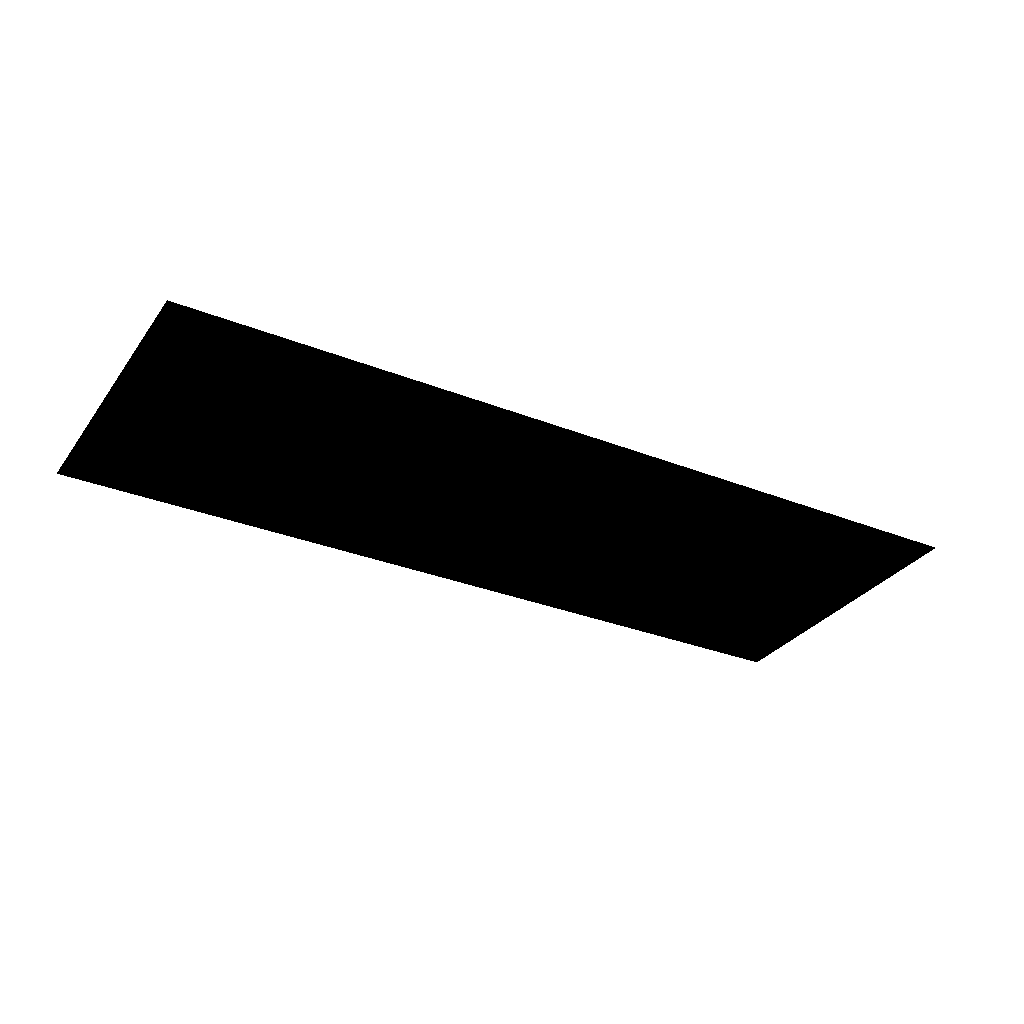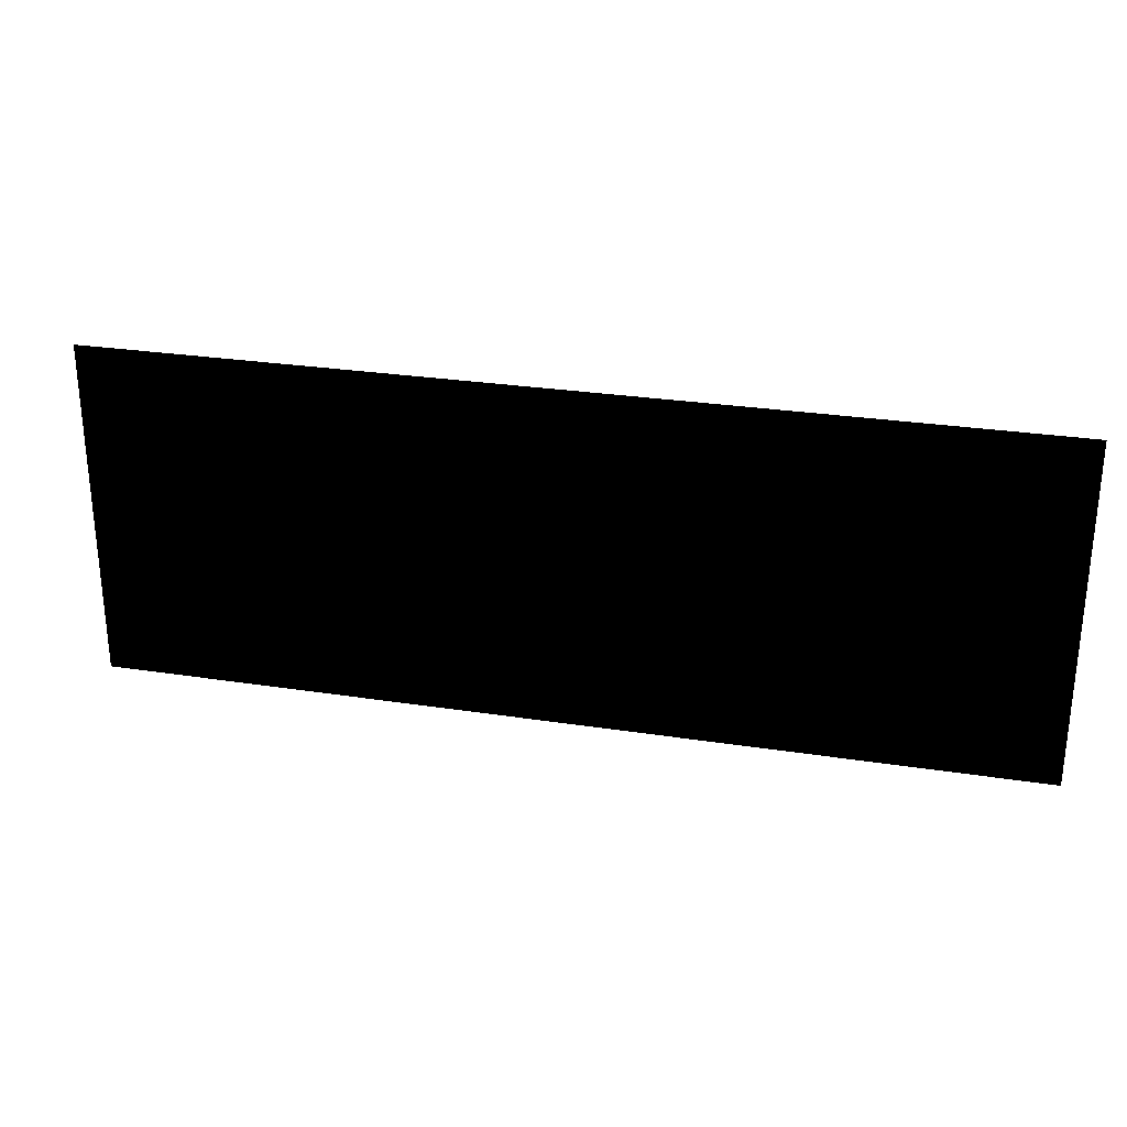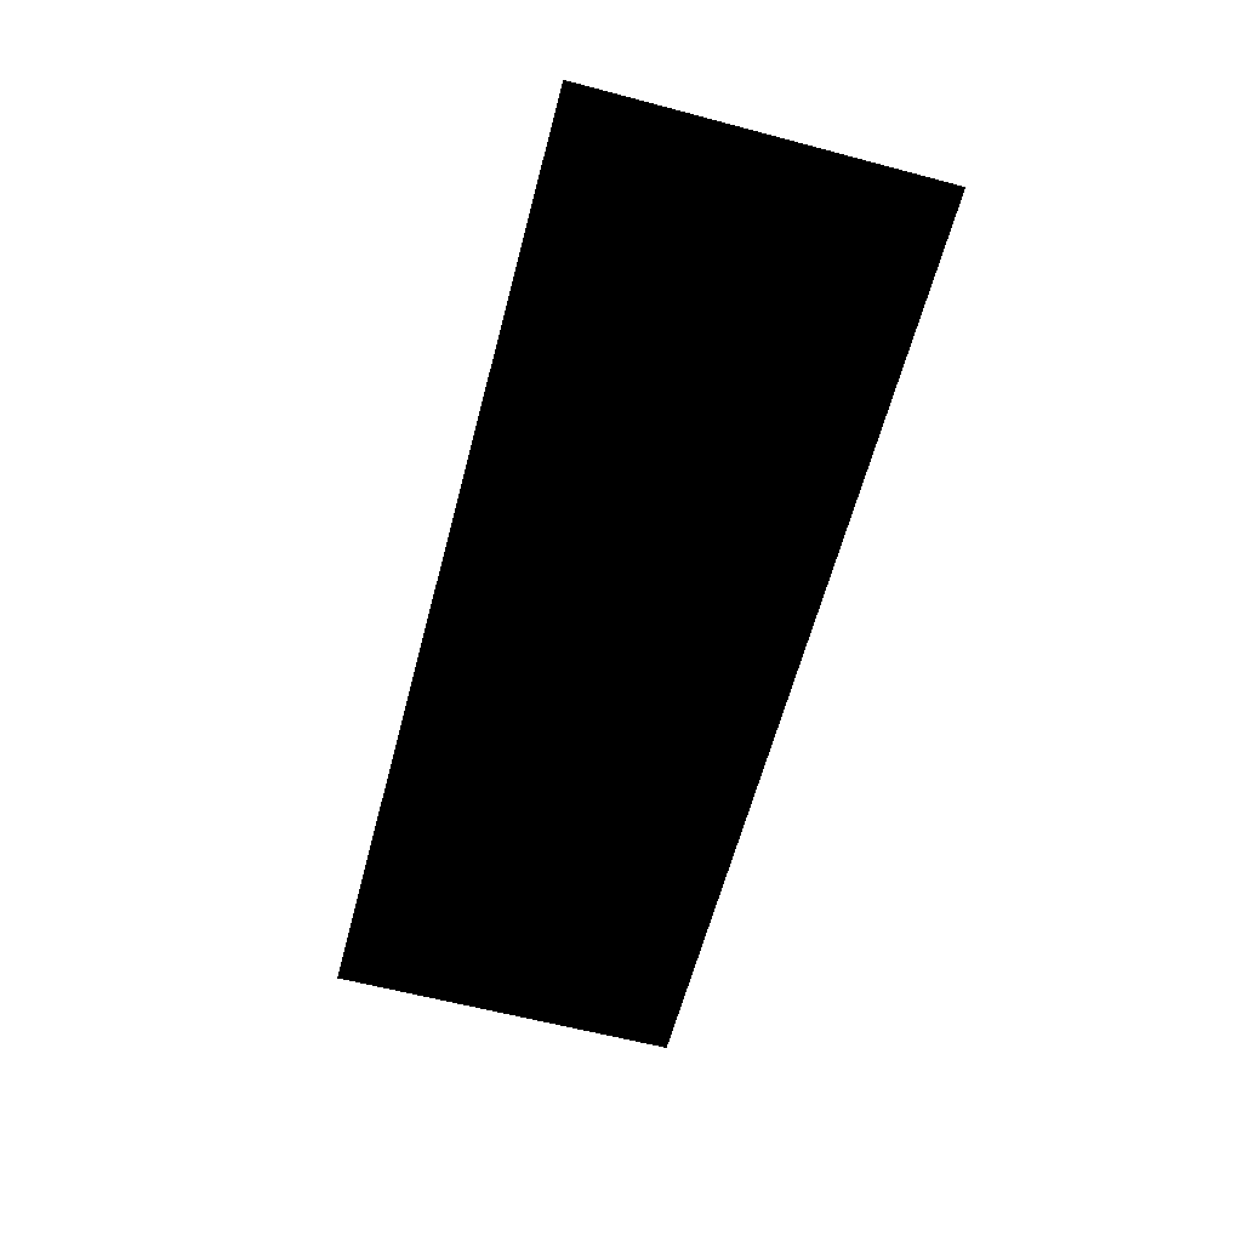
<metadata>
{"format":"obj","ext":"obj","renderer":"f3d","projection":"perspective","resolution":1024,"background":"white","views":[{"elev":-31.1,"azim":150.4,"up":"+Z"},{"elev":27.7,"azim":-166.7,"up":"+Y"},{"elev":-62.7,"azim":75.1,"up":"+Z"}]}
</metadata>
<code>
g lians_4
v 5.821 5.722e-06 5.722e-06
v 5.821 -0.392 5.722e-06
v 5.373 -0.392 5.722e-06
v 5.373 5.722e-06 5.722e-06
v 4.926 5.722e-06 5.722e-06
v 4.926 -0.392 5.722e-06
v 4.478 5.722e-06 5.722e-06
v 4.478 -0.392 5.722e-06
v 4.03 5.722e-06 5.722e-06
v 4.03 -0.392 5.722e-06
v 3.582 5.722e-06 5.722e-06
v 3.582 -0.392 5.722e-06
v 3.135 5.722e-06 5.722e-06
v 3.135 -0.392 5.722e-06
v 2.687 5.722e-06 5.722e-06
v 2.687 -0.392 5.722e-06
v 2.239 5.722e-06 5.722e-06
v 2.239 -0.392 5.722e-06
v 1.791 5.722e-06 5.722e-06
v 1.791 -0.392 5.722e-06
v 1.343 5.722e-06 5.722e-06
v 1.343 -0.392 5.722e-06
v 0.8956 5.722e-06 5.722e-06
v 0.8956 -0.392 5.722e-06
v 0.4478 5.722e-06 5.722e-06
v 0.4478 -0.392 5.722e-06
v 5.722e-06 5.722e-06 5.722e-06
v 5.722e-06 -0.392 5.722e-06
v -0.4478 5.722e-06 5.722e-06
v -0.4478 -0.392 5.722e-06
v -0.8956 5.722e-06 5.722e-06
v -0.8956 -0.392 5.722e-06
v -1.343 5.722e-06 5.722e-06
v -1.343 -0.392 5.722e-06
v -1.791 5.722e-06 5.722e-06
v -1.791 -0.392 5.722e-06
v -2.239 5.722e-06 5.722e-06
v -2.239 -0.392 5.722e-06
v -2.687 5.722e-06 5.722e-06
v -2.687 -0.392 5.722e-06
v -3.135 5.722e-06 5.722e-06
v -3.135 -0.392 5.722e-06
v -3.582 5.722e-06 5.722e-06
v -3.582 -0.392 5.722e-06
v -4.03 5.722e-06 5.722e-06
v -4.03 -0.392 5.722e-06
v -4.478 5.722e-06 5.722e-06
v -4.478 -0.392 5.722e-06
v -4.926 5.722e-06 5.722e-06
v -4.926 -0.392 5.722e-06
v -5.373 5.722e-06 5.722e-06
v -5.373 -0.392 5.722e-06
v -5.821 5.722e-06 5.722e-06
v -5.821 -0.392 5.722e-06
v -3.135 -0.7841 5.722e-06
v -2.687 -0.7841 5.722e-06
v -3.135 -1.176 5.722e-06
v -2.687 -1.176 5.722e-06
v -3.135 -1.568 5.722e-06
v -2.687 -1.568 5.722e-06
v -3.135 -1.96 5.722e-06
v -2.687 -1.96 5.722e-06
v -3.135 -2.352 5.722e-06
v -2.687 -2.352 5.722e-06
v -3.135 -2.744 5.722e-06
v -2.687 -2.744 5.722e-06
v -3.135 -3.136 5.722e-06
v -2.687 -3.136 5.722e-06
v -3.135 -3.528 5.722e-06
v -2.687 -3.528 5.722e-06
v -3.135 -3.92 5.722e-06
v -2.687 -3.92 5.722e-06
v -3.135 -4.312 5.722e-06
v -3.582 -4.312 5.722e-06
v -3.582 -3.92 5.722e-06
v -4.03 -4.312 5.722e-06
v -4.03 -3.92 5.722e-06
v -4.478 -4.312 5.722e-06
v -4.478 -3.92 5.722e-06
v -4.926 -4.312 5.722e-06
v -4.926 -3.92 5.722e-06
v -5.373 -4.312 5.722e-06
v -5.373 -3.92 5.722e-06
v -5.821 -4.312 5.722e-06
v -5.821 -3.92 5.722e-06
v -2.687 -4.312 5.722e-06
v -2.239 -3.92 5.722e-06
v -2.239 -4.312 5.722e-06
v -1.791 -3.92 5.722e-06
v -1.791 -4.312 5.722e-06
v -1.343 -3.92 5.722e-06
v -1.343 -4.312 5.722e-06
v -0.8956 -3.92 5.722e-06
v -0.8956 -4.312 5.722e-06
v -0.4478 -3.92 5.722e-06
v -0.4478 -4.312 5.722e-06
v 5.722e-06 -3.92 5.722e-06
v 5.722e-06 -4.312 5.722e-06
v 0.4478 -3.92 5.722e-06
v 0.4478 -4.312 5.722e-06
v 0.8956 -3.92 5.722e-06
v 0.8956 -4.312 5.722e-06
v 1.343 -3.92 5.722e-06
v 1.343 -4.312 5.722e-06
v 1.791 -3.92 5.722e-06
v 1.791 -4.312 5.722e-06
v 2.239 -3.92 5.722e-06
v 2.239 -4.312 5.722e-06
v 2.687 -3.92 5.722e-06
v 2.687 -4.312 5.722e-06
v 3.135 -3.92 5.722e-06
v 3.135 -4.312 5.722e-06
v 3.582 -3.92 5.722e-06
v 3.582 -4.312 5.722e-06
v 4.03 -3.92 5.722e-06
v 4.03 -4.312 5.722e-06
v 4.478 -3.92 5.722e-06
v 4.478 -4.312 5.722e-06
v 4.926 -3.92 5.722e-06
v 4.926 -4.312 5.722e-06
v 5.373 -3.92 5.722e-06
v 5.373 -4.312 5.722e-06
v 5.821 -4.312 5.722e-06
v 5.821 -3.92 5.722e-06
v 5.373 -3.528 5.722e-06
v 5.821 -3.528 5.722e-06
v 4.926 -3.528 5.722e-06
v 4.478 -3.528 5.722e-06
v 4.03 -3.528 5.722e-06
v 3.582 -3.528 5.722e-06
v 3.135 -3.528 5.722e-06
v 2.687 -3.528 5.722e-06
v 2.239 -3.528 5.722e-06
v 1.791 -3.528 5.722e-06
v 1.343 -3.528 5.722e-06
v 0.8956 -3.528 5.722e-06
v 0.4478 -3.528 5.722e-06
v 5.722e-06 -3.528 5.722e-06
v -0.4478 -3.528 5.722e-06
v -0.8956 -3.528 5.722e-06
v -1.343 -3.528 5.722e-06
v -1.791 -3.528 5.722e-06
v -2.239 -3.528 5.722e-06
v 0.4478 -3.136 5.722e-06
v 0.8956 -3.136 5.722e-06
v 5.722e-06 -3.136 5.722e-06
v -0.4478 -3.136 5.722e-06
v -0.8956 -3.136 5.722e-06
v -1.343 -3.136 5.722e-06
v -1.791 -3.136 5.722e-06
v -2.239 -3.136 5.722e-06
v 0.8956 -2.744 5.722e-06
v 1.343 -2.744 5.722e-06
v 1.343 -3.136 5.722e-06
v 1.791 -3.136 5.722e-06
v 2.239 -3.136 5.722e-06
v 2.687 -3.136 5.722e-06
v 3.135 -3.136 5.722e-06
v 3.582 -3.136 5.722e-06
v 4.03 -3.136 5.722e-06
v 4.478 -3.136 5.722e-06
v 4.926 -3.136 5.722e-06
v 5.373 -3.136 5.722e-06
v 5.821 -3.136 5.722e-06
v 5.373 -2.744 5.722e-06
v 5.821 -2.744 5.722e-06
v 4.926 -2.744 5.722e-06
v 4.478 -2.744 5.722e-06
v 4.03 -2.744 5.722e-06
v 3.582 -2.744 5.722e-06
v 3.135 -2.744 5.722e-06
v 2.687 -2.744 5.722e-06
v 2.239 -2.744 5.722e-06
v 1.791 -2.744 5.722e-06
v 4.926 -2.352 5.722e-06
v 5.373 -2.352 5.722e-06
v 4.478 -2.352 5.722e-06
v 4.03 -2.352 5.722e-06
v 3.582 -2.352 5.722e-06
v 3.135 -2.352 5.722e-06
v 2.687 -2.352 5.722e-06
v 2.239 -2.352 5.722e-06
v 1.791 -2.352 5.722e-06
v 1.343 -2.352 5.722e-06
v 0.8956 -2.352 5.722e-06
v 0.4478 -2.744 5.722e-06
v 5.722e-06 -2.744 5.722e-06
v -0.4478 -2.744 5.722e-06
v -0.8956 -2.744 5.722e-06
v -1.343 -2.744 5.722e-06
v -1.791 -2.744 5.722e-06
v -2.239 -2.744 5.722e-06
v 0.4478 -2.352 5.722e-06
v 5.722e-06 -2.352 5.722e-06
v -0.4478 -2.352 5.722e-06
v -0.8956 -2.352 5.722e-06
v -1.343 -2.352 5.722e-06
v -1.791 -2.352 5.722e-06
v -2.239 -2.352 5.722e-06
v 0.8956 -1.96 5.722e-06
v 1.343 -1.96 5.722e-06
v 1.791 -1.96 5.722e-06
v 2.239 -1.96 5.722e-06
v 2.687 -1.96 5.722e-06
v 3.135 -1.96 5.722e-06
v 3.582 -1.96 5.722e-06
v 4.03 -1.96 5.722e-06
v 4.478 -1.96 5.722e-06
v 4.926 -1.96 5.722e-06
v 5.373 -1.96 5.722e-06
v 5.821 -2.352 5.722e-06
v 5.821 -1.96 5.722e-06
v 5.373 -1.568 5.722e-06
v 5.821 -1.568 5.722e-06
v 4.926 -1.568 5.722e-06
v 4.478 -1.568 5.722e-06
v 4.03 -1.568 5.722e-06
v 3.582 -1.568 5.722e-06
v 3.135 -1.568 5.722e-06
v 2.687 -1.568 5.722e-06
v 2.239 -1.568 5.722e-06
v 1.791 -1.568 5.722e-06
v 1.343 -1.568 5.722e-06
v 0.8956 -1.568 5.722e-06
v 0.4478 -1.96 5.722e-06
v 5.722e-06 -1.96 5.722e-06
v -0.4478 -1.96 5.722e-06
v -0.8956 -1.96 5.722e-06
v -1.343 -1.96 5.722e-06
v -1.791 -1.96 5.722e-06
v -2.239 -1.96 5.722e-06
v 0.4478 -1.568 5.722e-06
v 5.722e-06 -1.568 5.722e-06
v -0.4478 -1.568 5.722e-06
v -0.8956 -1.568 5.722e-06
v -1.343 -1.568 5.722e-06
v -1.791 -1.568 5.722e-06
v -2.239 -1.568 5.722e-06
v 0.8956 -1.176 5.722e-06
v 1.343 -1.176 5.722e-06
v 1.791 -1.176 5.722e-06
v 2.239 -1.176 5.722e-06
v 2.687 -1.176 5.722e-06
v 3.135 -1.176 5.722e-06
v 3.582 -1.176 5.722e-06
v 4.03 -1.176 5.722e-06
v 4.478 -1.176 5.722e-06
v 4.926 -1.176 5.722e-06
v 5.373 -1.176 5.722e-06
v 5.821 -1.176 5.722e-06
v 5.373 -0.7841 5.722e-06
v 5.821 -0.7841 5.722e-06
v 4.926 -0.7841 5.722e-06
v 4.478 -0.7841 5.722e-06
v 4.03 -0.7841 5.722e-06
v 3.582 -0.7841 5.722e-06
v 3.135 -0.7841 5.722e-06
v 2.687 -0.7841 5.722e-06
v 2.239 -0.7841 5.722e-06
v 1.791 -0.7841 5.722e-06
v 1.343 -0.7841 5.722e-06
v 0.8956 -0.7841 5.722e-06
v 0.4478 -1.176 5.722e-06
v 5.722e-06 -1.176 5.722e-06
v -0.4478 -1.176 5.722e-06
v -0.8956 -1.176 5.722e-06
v -1.343 -1.176 5.722e-06
v -1.791 -1.176 5.722e-06
v -2.239 -1.176 5.722e-06
v 0.4478 -0.7841 5.722e-06
v 5.722e-06 -0.7841 5.722e-06
v -0.4478 -0.7841 5.722e-06
v -0.8956 -0.7841 5.722e-06
v -1.343 -0.7841 5.722e-06
v -1.791 -0.7841 5.722e-06
v -2.239 -0.7841 5.722e-06
v -3.582 -3.528 5.722e-06
v -4.03 -3.528 5.722e-06
v -4.478 -3.528 5.722e-06
v -4.926 -3.528 5.722e-06
v -5.373 -3.528 5.722e-06
v -5.821 -3.528 5.722e-06
v -3.582 -3.136 5.722e-06
v -4.03 -3.136 5.722e-06
v -4.478 -3.136 5.722e-06
v -4.926 -3.136 5.722e-06
v -5.373 -3.136 5.722e-06
v -5.821 -3.136 5.722e-06
v -3.582 -2.744 5.722e-06
v -4.03 -2.744 5.722e-06
v -4.478 -2.744 5.722e-06
v -4.926 -2.744 5.722e-06
v -5.373 -2.744 5.722e-06
v -5.821 -2.744 5.722e-06
v -3.582 -2.352 5.722e-06
v -4.03 -2.352 5.722e-06
v -4.478 -2.352 5.722e-06
v -4.926 -2.352 5.722e-06
v -5.373 -2.352 5.722e-06
v -5.821 -2.352 5.722e-06
v -3.582 -1.96 5.722e-06
v -4.03 -1.96 5.722e-06
v -4.478 -1.96 5.722e-06
v -4.926 -1.96 5.722e-06
v -5.373 -1.96 5.722e-06
v -5.821 -1.96 5.722e-06
v -3.582 -1.568 5.722e-06
v -4.03 -1.568 5.722e-06
v -4.478 -1.568 5.722e-06
v -4.926 -1.568 5.722e-06
v -5.373 -1.568 5.722e-06
v -5.821 -1.568 5.722e-06
v -3.582 -1.176 5.722e-06
v -4.03 -1.176 5.722e-06
v -4.478 -1.176 5.722e-06
v -4.926 -1.176 5.722e-06
v -5.373 -1.176 5.722e-06
v -5.821 -1.176 5.722e-06
v -3.582 -0.7841 5.722e-06
v -4.03 -0.7841 5.722e-06
v -4.478 -0.7841 5.722e-06
v -4.926 -0.7841 5.722e-06
v -5.373 -0.7841 5.722e-06
v -5.821 -0.7841 5.722e-06
g lians_4_0
f 3 2 1
f 4 3 1
f 3 4 5
f 6 3 5
f 6 5 7
f 8 6 7
f 8 7 9
f 10 8 9
f 10 9 11
f 12 10 11
f 12 11 13
f 14 12 13
f 14 13 15
f 16 14 15
f 16 15 17
f 18 16 17
f 18 17 19
f 20 18 19
f 20 19 21
f 22 20 21
f 22 21 23
f 24 22 23
f 24 23 25
f 26 24 25
f 26 25 27
f 28 26 27
f 28 27 29
f 30 28 29
f 30 29 31
f 32 30 31
f 32 31 33
f 34 32 33
f 34 33 35
f 36 34 35
f 36 35 37
f 38 36 37
f 38 37 39
f 40 38 39
f 40 39 41
f 42 40 41
f 42 41 43
f 44 42 43
f 44 43 45
f 46 44 45
f 46 45 47
f 48 46 47
f 48 47 49
f 50 48 49
f 50 49 51
f 52 50 51
f 52 51 53
f 54 52 53
f 40 42 55
f 56 40 55
f 56 55 57
f 58 56 57
f 58 57 59
f 60 58 59
f 60 59 61
f 62 60 61
f 62 61 63
f 64 62 63
f 64 63 65
f 66 64 65
f 66 65 67
f 68 66 67
f 68 67 69
f 70 68 69
f 70 69 71
f 72 70 71
f 72 71 73
f 73 71 74
f 71 75 74
f 71 69 75
f 74 75 76
f 75 77 76
f 76 77 78
f 77 79 78
f 78 79 80
f 79 81 80
f 80 81 82
f 81 83 82
f 82 83 84
f 83 85 84
f 86 72 73
f 87 72 86
f 88 87 86
f 89 87 88
f 90 89 88
f 91 89 90
f 92 91 90
f 93 91 92
f 94 93 92
f 95 93 94
f 96 95 94
f 97 95 96
f 98 97 96
f 99 97 98
f 100 99 98
f 101 99 100
f 102 101 100
f 103 101 102
f 104 103 102
f 105 103 104
f 106 105 104
f 107 105 106
f 108 107 106
f 109 107 108
f 110 109 108
f 111 109 110
f 112 111 110
f 113 111 112
f 114 113 112
f 115 113 114
f 116 115 114
f 117 115 116
f 118 117 116
f 119 117 118
f 120 119 118
f 121 119 120
f 122 121 120
f 121 122 123
f 124 121 123
f 125 121 124
f 121 125 119
f 126 125 124
f 125 127 119
f 119 127 117
f 127 128 117
f 117 128 115
f 128 129 115
f 115 129 113
f 129 130 113
f 113 130 111
f 130 131 111
f 111 131 109
f 131 132 109
f 109 132 107
f 132 133 107
f 107 133 105
f 133 134 105
f 105 134 103
f 134 135 103
f 103 135 101
f 135 136 101
f 101 136 99
f 136 137 99
f 99 137 97
f 137 138 97
f 97 138 95
f 138 139 95
f 95 139 93
f 139 140 93
f 93 140 91
f 140 141 91
f 91 141 89
f 141 142 89
f 89 142 87
f 142 143 87
f 87 143 72
f 143 70 72
f 137 144 138
f 145 144 137
f 144 146 138
f 138 146 139
f 146 147 139
f 139 147 140
f 147 148 140
f 140 148 141
f 148 149 141
f 141 149 142
f 149 150 142
f 142 150 143
f 150 151 143
f 143 151 70
f 151 68 70
f 145 152 144
f 153 152 145
f 154 153 145
f 154 145 136
f 135 154 136
f 155 154 135
f 134 155 135
f 156 155 134
f 133 156 134
f 157 156 133
f 132 157 133
f 158 157 132
f 131 158 132
f 159 158 131
f 130 159 131
f 160 159 130
f 129 160 130
f 161 160 129
f 128 161 129
f 162 161 128
f 127 162 128
f 163 162 127
f 125 163 127
f 163 125 126
f 164 163 126
f 165 163 164
f 163 165 162
f 166 165 164
f 165 167 162
f 162 167 161
f 167 168 161
f 161 168 160
f 168 169 160
f 160 169 159
f 169 170 159
f 159 170 158
f 170 171 158
f 158 171 157
f 171 172 157
f 157 172 156
f 172 173 156
f 156 173 155
f 173 174 155
f 155 174 154
f 174 153 154
f 167 175 168
f 176 175 167
f 175 177 168
f 177 178 169
f 178 179 170
f 170 179 171
f 169 178 170
f 168 177 169
f 179 180 171
f 180 181 172
f 172 181 173
f 171 180 172
f 181 182 173
f 173 182 174
f 182 183 174
f 174 183 153
f 183 184 153
f 153 184 152
f 184 185 152
f 152 185 186
f 152 186 144
f 144 186 146
f 186 187 146
f 146 187 147
f 187 188 147
f 147 188 148
f 188 189 148
f 148 189 149
f 189 190 149
f 149 190 150
f 190 191 150
f 150 191 151
f 191 192 151
f 151 192 68
f 192 66 68
f 186 193 187
f 185 193 186
f 193 194 187
f 194 195 188
f 188 195 189
f 187 194 188
f 195 196 189
f 189 196 190
f 196 197 190
f 190 197 191
f 197 198 191
f 191 198 192
f 198 199 192
f 192 199 66
f 199 64 66
f 185 200 193
f 201 200 185
f 184 201 185
f 202 201 184
f 183 202 184
f 203 202 183
f 182 203 183
f 204 203 182
f 181 204 182
f 205 204 181
f 180 205 181
f 206 205 180
f 179 206 180
f 207 206 179
f 178 207 179
f 208 207 178
f 177 208 178
f 209 208 177
f 175 209 177
f 210 209 175
f 176 210 175
f 210 176 211
f 211 176 166
f 176 165 166
f 165 176 167
f 212 210 211
f 213 210 212
f 210 213 209
f 214 213 212
f 213 215 209
f 209 215 208
f 215 216 208
f 208 216 207
f 216 217 207
f 207 217 206
f 217 218 206
f 206 218 205
f 218 219 205
f 205 219 204
f 219 220 204
f 204 220 203
f 220 221 203
f 203 221 202
f 221 222 202
f 202 222 201
f 222 223 201
f 201 223 200
f 223 224 200
f 200 224 225
f 200 225 193
f 193 225 194
f 225 226 194
f 194 226 195
f 226 227 195
f 195 227 196
f 227 228 196
f 196 228 197
f 228 229 197
f 197 229 198
f 229 230 198
f 198 230 199
f 230 231 199
f 199 231 64
f 231 62 64
f 225 232 226
f 224 232 225
f 232 233 226
f 233 234 227
f 227 234 228
f 226 233 227
f 234 235 228
f 228 235 229
f 235 236 229
f 229 236 230
f 236 237 230
f 230 237 231
f 237 238 231
f 231 238 62
f 238 60 62
f 224 239 232
f 240 239 224
f 223 240 224
f 241 240 223
f 222 241 223
f 242 241 222
f 221 242 222
f 243 242 221
f 220 243 221
f 244 243 220
f 219 244 220
f 245 244 219
f 218 245 219
f 246 245 218
f 217 246 218
f 247 246 217
f 216 247 217
f 248 247 216
f 215 248 216
f 249 248 215
f 213 249 215
f 249 213 214
f 250 249 214
f 251 249 250
f 249 251 248
f 252 251 250
f 251 253 248
f 248 253 247
f 253 254 247
f 247 254 246
f 254 255 246
f 246 255 245
f 255 256 245
f 245 256 244
f 256 257 244
f 244 257 243
f 257 258 243
f 243 258 242
f 258 259 242
f 242 259 241
f 259 260 241
f 241 260 240
f 260 261 240
f 240 261 239
f 261 262 239
f 239 262 263
f 239 263 232
f 232 263 233
f 263 264 233
f 233 264 234
f 264 265 234
f 234 265 235
f 265 266 235
f 235 266 236
f 266 267 236
f 236 267 237
f 267 268 237
f 237 268 238
f 268 269 238
f 238 269 60
f 269 58 60
f 263 270 264
f 262 270 263
f 270 271 264
f 271 272 265
f 265 272 266
f 264 271 265
f 272 273 266
f 266 273 267
f 273 274 267
f 267 274 268
f 274 275 268
f 268 275 269
f 275 276 269
f 269 276 58
f 276 56 58
f 262 24 270
f 22 24 262
f 261 22 262
f 20 22 261
f 260 20 261
f 18 20 260
f 259 18 260
f 16 18 259
f 258 16 259
f 14 16 258
f 257 14 258
f 12 14 257
f 256 12 257
f 10 12 256
f 255 10 256
f 8 10 255
f 254 8 255
f 6 8 254
f 253 6 254
f 3 6 253
f 251 3 253
f 3 251 252
f 2 3 252
f 69 277 75
f 75 277 77
f 277 278 77
f 77 278 79
f 278 279 79
f 79 279 81
f 279 280 81
f 81 280 83
f 280 281 83
f 83 281 85
f 281 282 85
f 69 67 277
f 67 283 277
f 277 283 278
f 283 284 278
f 278 284 279
f 284 285 279
f 279 285 280
f 285 286 280
f 280 286 281
f 286 287 281
f 281 287 282
f 287 288 282
f 67 65 283
f 65 289 283
f 283 289 284
f 289 290 284
f 284 290 285
f 290 291 285
f 285 291 286
f 291 292 286
f 286 292 287
f 292 293 287
f 287 293 288
f 293 294 288
f 65 63 289
f 63 295 289
f 289 295 290
f 295 296 290
f 290 296 291
f 296 297 291
f 291 297 292
f 297 298 292
f 292 298 293
f 298 299 293
f 293 299 294
f 299 300 294
f 63 61 295
f 61 301 295
f 295 301 296
f 301 302 296
f 296 302 297
f 302 303 297
f 297 303 298
f 303 304 298
f 298 304 299
f 304 305 299
f 299 305 300
f 305 306 300
f 61 59 301
f 59 307 301
f 301 307 302
f 307 308 302
f 302 308 303
f 308 309 303
f 303 309 304
f 309 310 304
f 304 310 305
f 310 311 305
f 305 311 306
f 311 312 306
f 59 57 307
f 57 313 307
f 307 313 308
f 313 314 308
f 308 314 309
f 314 315 309
f 309 315 310
f 315 316 310
f 310 316 311
f 316 317 311
f 311 317 312
f 317 318 312
f 57 55 313
f 55 319 313
f 313 319 314
f 319 320 314
f 314 320 315
f 320 321 315
f 315 321 316
f 321 322 316
f 316 322 317
f 322 323 317
f 317 323 318
f 323 324 318
f 55 42 319
f 42 44 319
f 319 44 320
f 44 46 320
f 320 46 321
f 46 48 321
f 321 48 322
f 48 50 322
f 322 50 323
f 50 52 323
f 323 52 324
f 52 54 324
f 136 145 137
f 24 26 270
f 270 26 271
f 26 28 271
f 271 28 272
f 28 30 272
f 272 30 273
f 30 32 273
f 273 32 274
f 32 34 274
f 274 34 275
f 34 36 275
f 275 36 276
f 36 38 276
f 276 38 56
f 38 40 56

</code>
